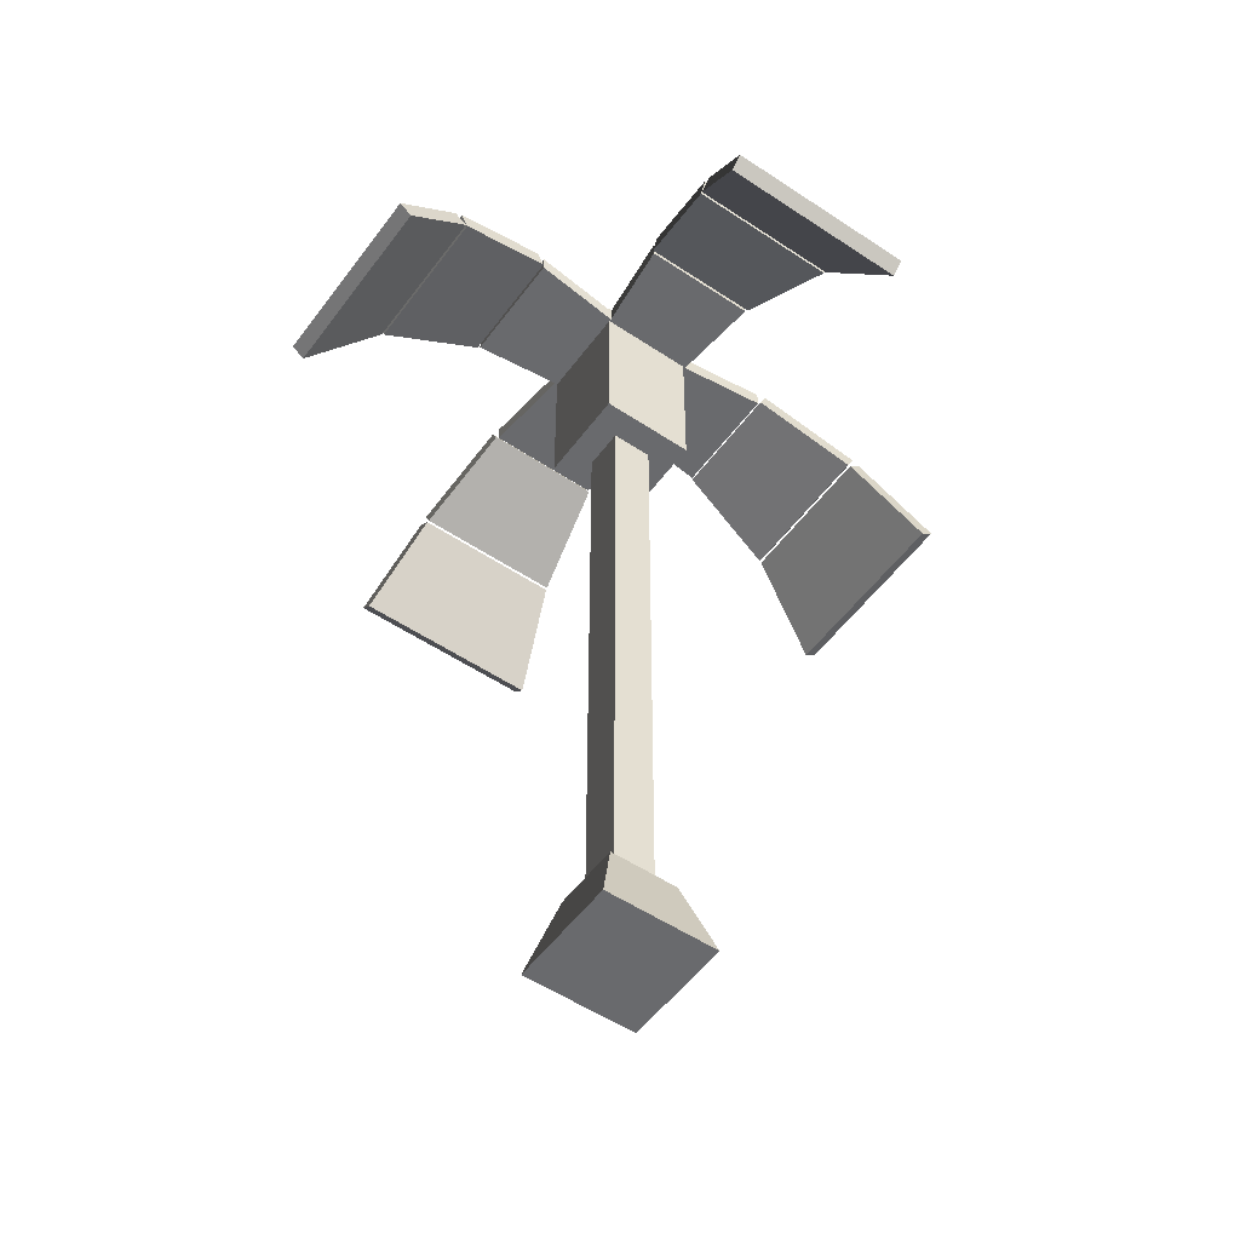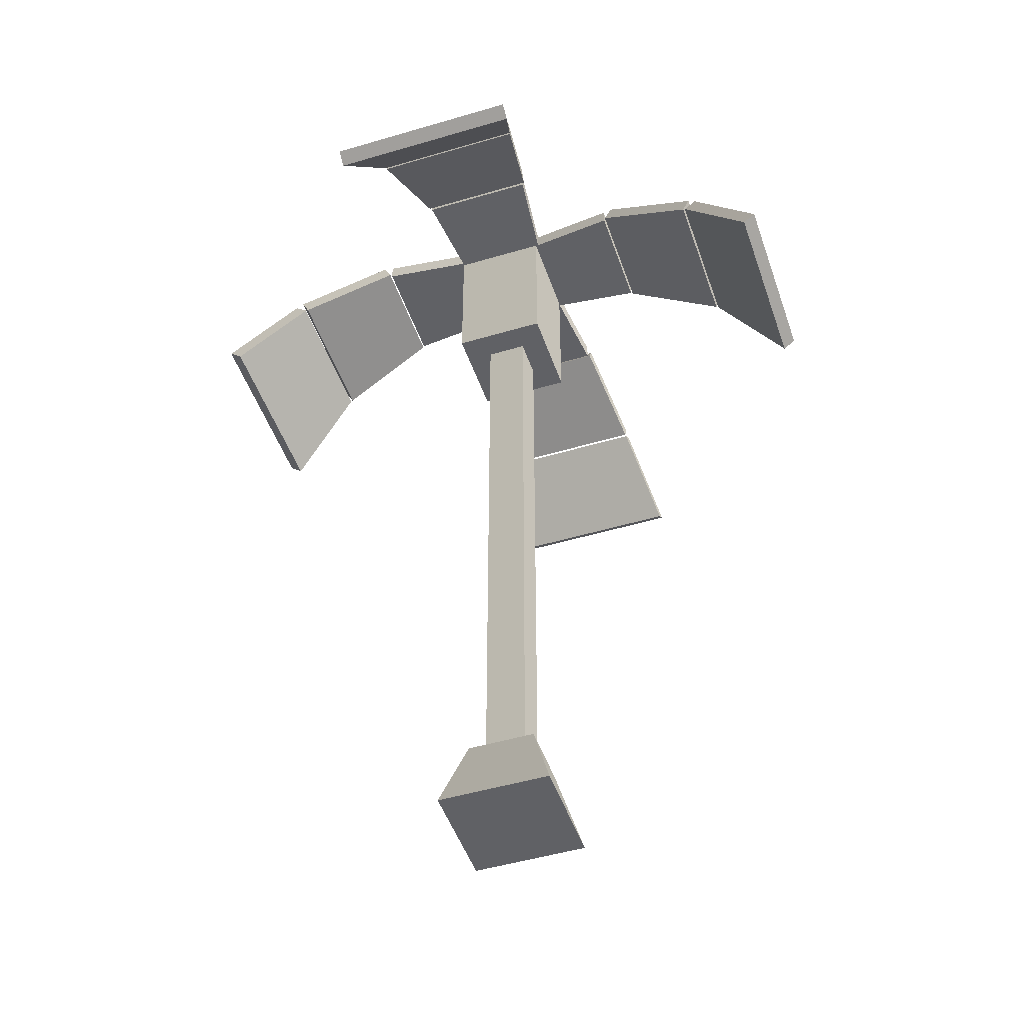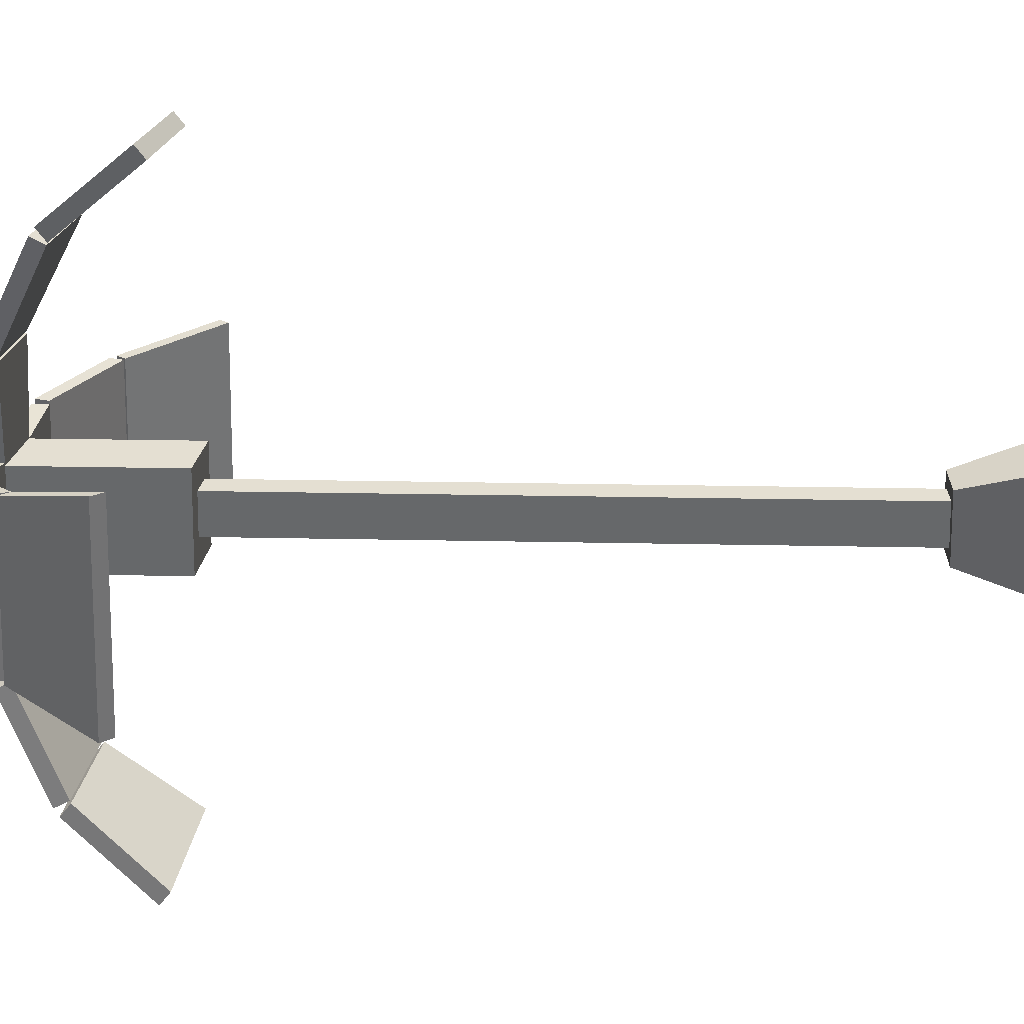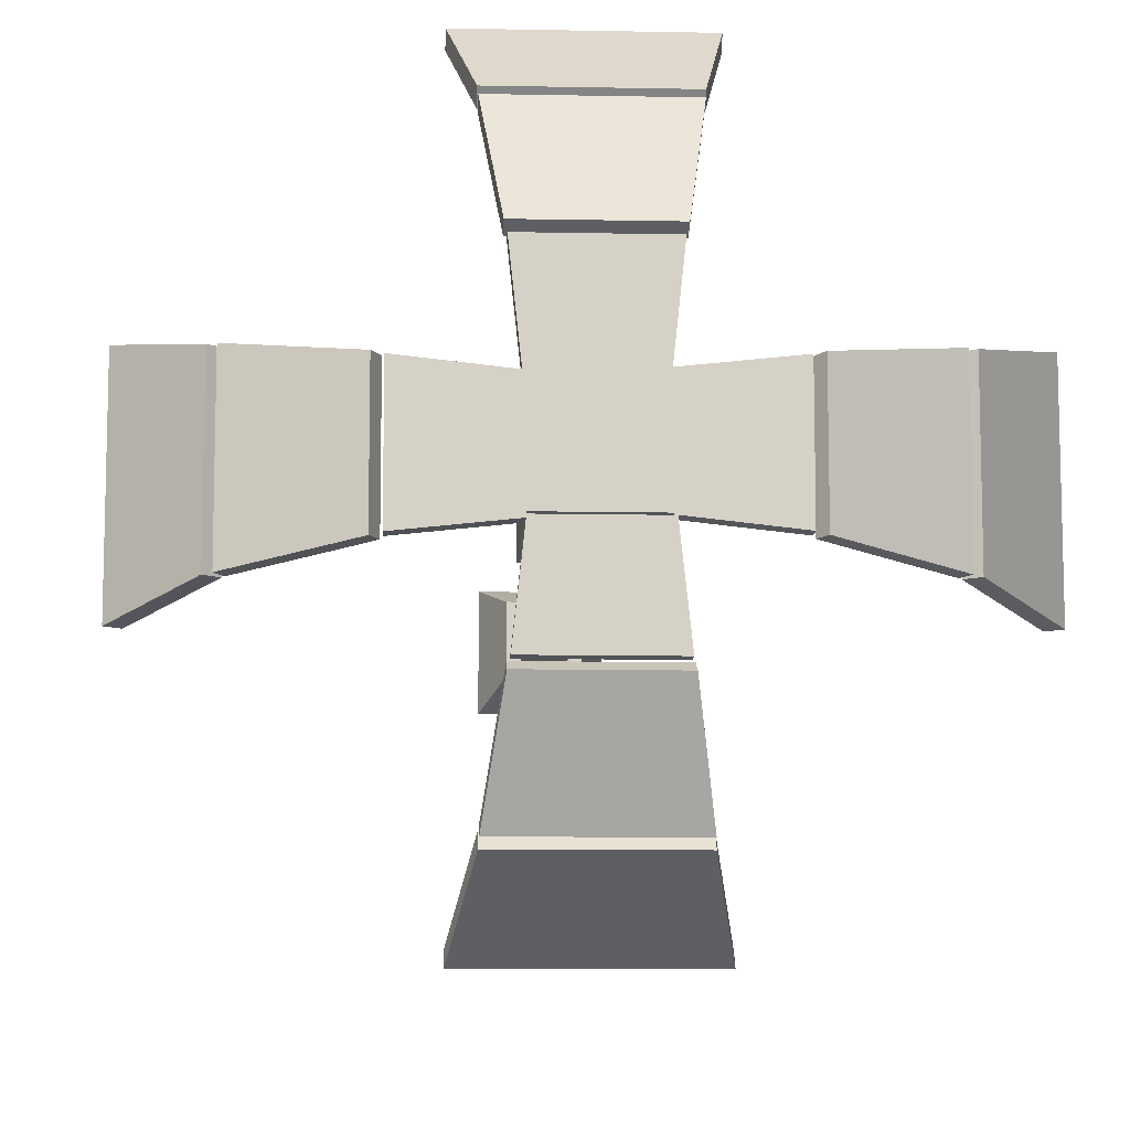
<metadata>
{"format":"obj","ext":"obj","renderer":"f3d","projection":"perspective","resolution":1024,"background":"white","views":[{"elev":-53.0,"azim":-125.6,"up":"+Y"},{"elev":-47.8,"azim":-71.5,"up":"+Y"},{"elev":15.6,"azim":-87.0,"up":"+Z"},{"elev":-10.3,"azim":177.1,"up":"+Z"}]}
</metadata>
<code>
v -0.8882 9.694 2.86
v -0.8882 9.817 3.01
v -1.127 8.788 3.848
v -1.127 8.665 3.698
v -0.8882 9.817 3.01
v 0.9236 9.817 3.01
v 1.163 8.788 3.848
v -0.8882 9.817 3.01
v 1.163 8.788 3.848
v -1.127 8.788 3.848
v 0.9236 9.817 3.01
v 0.9236 9.694 2.86
v 1.163 8.665 3.698
v 1.163 8.788 3.848
v 0.9236 9.694 2.86
v -0.8882 9.694 2.86
v -1.127 8.665 3.698
v 0.9236 9.694 2.86
v -1.127 8.665 3.698
v 1.163 8.665 3.698
v -1.127 8.665 3.698
v -1.127 8.788 3.848
v 1.163 8.788 3.848
v 1.163 8.665 3.698
v 0.9236 9.694 2.86
v 0.9236 9.817 3.01
v -0.8882 9.817 3.01
v -0.8882 9.694 2.86
v -0.6935 10.3 1.646
v -0.6935 10.47 1.732
v -0.8813 9.878 2.921
v -0.8813 9.705 2.834
v -0.6935 10.47 1.732
v 0.7289 10.47 1.732
v 0.9167 9.878 2.921
v -0.6935 10.47 1.732
v 0.9167 9.878 2.921
v -0.8813 9.878 2.921
v 0.7289 10.47 1.732
v 0.7289 10.3 1.646
v 0.9167 9.705 2.834
v 0.9167 9.878 2.921
v 0.7289 10.3 1.646
v -0.6935 10.3 1.646
v -0.8813 9.705 2.834
v 0.7289 10.3 1.646
v -0.8813 9.705 2.834
v 0.9167 9.705 2.834
v -0.8813 9.705 2.834
v -0.8813 9.878 2.921
v 0.9167 9.878 2.921
v 0.9167 9.705 2.834
v 0.7289 10.3 1.646
v 0.7289 10.47 1.732
v -0.6935 10.47 1.732
v -0.6935 10.3 1.646
v -0.5237 10.28 0.2986
v -0.5237 10.48 0.2986
v -0.6666 10.48 1.626
v -0.6666 10.28 1.626
v -0.5237 10.48 0.2986
v 0.5591 10.48 0.2986
v 0.7021 10.48 1.626
v -0.5237 10.48 0.2986
v 0.7021 10.48 1.626
v -0.6666 10.48 1.626
v 0.5591 10.48 0.2986
v 0.5591 10.28 0.2986
v 0.7021 10.28 1.626
v 0.7021 10.48 1.626
v 0.5591 10.28 0.2986
v -0.5237 10.28 0.2986
v -0.6666 10.28 1.626
v 0.5591 10.28 0.2986
v -0.6666 10.28 1.626
v 0.7021 10.28 1.626
v -0.6666 10.28 1.626
v -0.6666 10.48 1.626
v 0.7021 10.48 1.626
v 0.7021 10.28 1.626
v 0.5591 10.28 0.2986
v 0.5591 10.48 0.2986
v -0.5237 10.48 0.2986
v -0.5237 10.28 0.2986
v -2.86 9.694 -0.8882
v -3.01 9.817 -0.8882
v -3.848 8.788 -1.127
v -3.698 8.665 -1.127
v -3.01 9.817 -0.8882
v -3.01 9.817 0.9236
v -3.848 8.788 1.163
v -3.01 9.817 -0.8882
v -3.848 8.788 1.163
v -3.848 8.788 -1.127
v -3.01 9.817 0.9236
v -2.86 9.694 0.9236
v -3.698 8.665 1.163
v -3.848 8.788 1.163
v -2.86 9.694 0.9236
v -2.86 9.694 -0.8882
v -3.698 8.665 -1.127
v -2.86 9.694 0.9236
v -3.698 8.665 -1.127
v -3.698 8.665 1.163
v -3.698 8.665 -1.127
v -3.848 8.788 -1.127
v -3.848 8.788 1.163
v -3.698 8.665 1.163
v -2.86 9.694 0.9236
v -3.01 9.817 0.9236
v -3.01 9.817 -0.8882
v -2.86 9.694 -0.8882
v -1.646 10.3 -0.6935
v -1.732 10.47 -0.6935
v -2.921 9.878 -0.8813
v -2.834 9.705 -0.8813
v -1.732 10.47 -0.6935
v -1.732 10.47 0.7289
v -2.921 9.878 0.9167
v -1.732 10.47 -0.6935
v -2.921 9.878 0.9167
v -2.921 9.878 -0.8813
v -1.732 10.47 0.7289
v -1.646 10.3 0.7289
v -2.834 9.705 0.9167
v -2.921 9.878 0.9167
v -1.646 10.3 0.7289
v -1.646 10.3 -0.6935
v -2.834 9.705 -0.8813
v -1.646 10.3 0.7289
v -2.834 9.705 -0.8813
v -2.834 9.705 0.9167
v -2.834 9.705 -0.8813
v -2.921 9.878 -0.8813
v -2.921 9.878 0.9167
v -2.834 9.705 0.9167
v -1.646 10.3 0.7289
v -1.732 10.47 0.7289
v -1.732 10.47 -0.6935
v -1.646 10.3 -0.6935
v -0.2986 10.28 -0.5237
v -0.2986 10.48 -0.5237
v -1.626 10.48 -0.6666
v -1.626 10.28 -0.6666
v -0.2986 10.48 -0.5237
v -0.2986 10.48 0.5591
v -1.626 10.48 0.7021
v -0.2986 10.48 -0.5237
v -1.626 10.48 0.7021
v -1.626 10.48 -0.6666
v -0.2986 10.48 0.5591
v -0.2986 10.28 0.5591
v -1.626 10.28 0.7021
v -1.626 10.48 0.7021
v -0.2986 10.28 0.5591
v -0.2986 10.28 -0.5237
v -1.626 10.28 -0.6666
v -0.2986 10.28 0.5591
v -1.626 10.28 -0.6666
v -1.626 10.28 0.7021
v -1.626 10.28 -0.6666
v -1.626 10.48 -0.6666
v -1.626 10.48 0.7021
v -1.626 10.28 0.7021
v -0.2986 10.28 0.5591
v -0.2986 10.48 0.5591
v -0.2986 10.48 -0.5237
v -0.2986 10.28 -0.5237
v 2.86 9.694 0.8882
v 3.01 9.817 0.8882
v 3.848 8.788 1.127
v 3.698 8.665 1.127
v 3.01 9.817 0.8882
v 3.01 9.817 -0.9236
v 3.848 8.788 -1.163
v 3.01 9.817 0.8882
v 3.848 8.788 -1.163
v 3.848 8.788 1.127
v 3.01 9.817 -0.9236
v 2.86 9.694 -0.9236
v 3.698 8.665 -1.163
v 3.848 8.788 -1.163
v 2.86 9.694 -0.9236
v 2.86 9.694 0.8882
v 3.698 8.665 1.127
v 2.86 9.694 -0.9236
v 3.698 8.665 1.127
v 3.698 8.665 -1.163
v 3.698 8.665 1.127
v 3.848 8.788 1.127
v 3.848 8.788 -1.163
v 3.698 8.665 -1.163
v 2.86 9.694 -0.9236
v 3.01 9.817 -0.9236
v 3.01 9.817 0.8882
v 2.86 9.694 0.8882
v 1.646 10.3 0.6935
v 1.732 10.47 0.6935
v 2.921 9.878 0.8813
v 2.834 9.705 0.8813
v 1.732 10.47 0.6935
v 1.732 10.47 -0.7289
v 2.921 9.878 -0.9167
v 1.732 10.47 0.6935
v 2.921 9.878 -0.9167
v 2.921 9.878 0.8813
v 1.732 10.47 -0.7289
v 1.646 10.3 -0.7289
v 2.834 9.705 -0.9167
v 2.921 9.878 -0.9167
v 1.646 10.3 -0.7289
v 1.646 10.3 0.6935
v 2.834 9.705 0.8813
v 1.646 10.3 -0.7289
v 2.834 9.705 0.8813
v 2.834 9.705 -0.9167
v 2.834 9.705 0.8813
v 2.921 9.878 0.8813
v 2.921 9.878 -0.9167
v 2.834 9.705 -0.9167
v 1.646 10.3 -0.7289
v 1.732 10.47 -0.7289
v 1.732 10.47 0.6935
v 1.646 10.3 0.6935
v 0.2986 10.28 0.5237
v 0.2986 10.48 0.5237
v 1.626 10.48 0.6666
v 1.626 10.28 0.6666
v 0.2986 10.48 0.5237
v 0.2986 10.48 -0.5591
v 1.626 10.48 -0.7021
v 0.2986 10.48 0.5237
v 1.626 10.48 -0.7021
v 1.626 10.48 0.6666
v 0.2986 10.48 -0.5591
v 0.2986 10.28 -0.5591
v 1.626 10.28 -0.7021
v 1.626 10.48 -0.7021
v 0.2986 10.28 -0.5591
v 0.2986 10.28 0.5237
v 1.626 10.28 0.6666
v 0.2986 10.28 -0.5591
v 1.626 10.28 0.6666
v 1.626 10.28 -0.7021
v 1.626 10.28 0.6666
v 1.626 10.48 0.6666
v 1.626 10.48 -0.7021
v 1.626 10.28 -0.7021
v 0.2986 10.28 -0.5591
v 0.2986 10.48 -0.5591
v 0.2986 10.48 0.5237
v 0.2986 10.28 0.5237
v 0.8882 9.694 -2.86
v 0.8882 9.817 -3.01
v 1.127 8.788 -3.848
v 1.127 8.665 -3.698
v 0.8882 9.817 -3.01
v -0.9236 9.817 -3.01
v -1.163 8.788 -3.848
v 0.8882 9.817 -3.01
v -1.163 8.788 -3.848
v 1.127 8.788 -3.848
v -0.9236 9.817 -3.01
v -0.9236 9.694 -2.86
v -1.163 8.665 -3.698
v -1.163 8.788 -3.848
v -0.9236 9.694 -2.86
v 0.8882 9.694 -2.86
v 1.127 8.665 -3.698
v -0.9236 9.694 -2.86
v 1.127 8.665 -3.698
v -1.163 8.665 -3.698
v 1.127 8.665 -3.698
v 1.127 8.788 -3.848
v -1.163 8.788 -3.848
v -1.163 8.665 -3.698
v -0.9236 9.694 -2.86
v -0.9236 9.817 -3.01
v 0.8882 9.817 -3.01
v 0.8882 9.694 -2.86
v 0.6935 10.3 -1.646
v 0.6935 10.47 -1.732
v 0.8813 9.878 -2.921
v 0.8813 9.705 -2.834
v 0.6935 10.47 -1.732
v -0.7289 10.47 -1.732
v -0.9167 9.878 -2.921
v 0.6935 10.47 -1.732
v -0.9167 9.878 -2.921
v 0.8813 9.878 -2.921
v -0.7289 10.47 -1.732
v -0.7289 10.3 -1.646
v -0.9167 9.705 -2.834
v -0.9167 9.878 -2.921
v -0.7289 10.3 -1.646
v 0.6935 10.3 -1.646
v 0.8813 9.705 -2.834
v -0.7289 10.3 -1.646
v 0.8813 9.705 -2.834
v -0.9167 9.705 -2.834
v 0.8813 9.705 -2.834
v 0.8813 9.878 -2.921
v -0.9167 9.878 -2.921
v -0.9167 9.705 -2.834
v -0.7289 10.3 -1.646
v -0.7289 10.47 -1.732
v 0.6935 10.47 -1.732
v 0.6935 10.3 -1.646
v 0.5237 10.28 -0.2986
v 0.5237 10.48 -0.2986
v 0.6666 10.48 -1.626
v 0.6666 10.28 -1.626
v 0.5237 10.48 -0.2986
v -0.5591 10.48 -0.2986
v -0.7021 10.48 -1.626
v 0.5237 10.48 -0.2986
v -0.7021 10.48 -1.626
v 0.6666 10.48 -1.626
v -0.5591 10.48 -0.2986
v -0.5591 10.28 -0.2986
v -0.7021 10.28 -1.626
v -0.7021 10.48 -1.626
v -0.5591 10.28 -0.2986
v 0.5237 10.28 -0.2986
v 0.6666 10.28 -1.626
v -0.5591 10.28 -0.2986
v 0.6666 10.28 -1.626
v -0.7021 10.28 -1.626
v 0.6666 10.28 -1.626
v 0.6666 10.48 -1.626
v -0.7021 10.48 -1.626
v -0.7021 10.28 -1.626
v -0.5591 10.28 -0.2986
v -0.5591 10.48 -0.2986
v 0.5237 10.48 -0.2986
v 0.5237 10.28 -0.2986
v -0.239 0.9285 0.239
v -0.239 8.427 0.239
v 0.239 8.427 0.239
v 0.239 0.9285 0.239
v -0.5566 10.57 0.5565
v -0.5566 10.57 -0.5565
v 0.5565 10.57 -0.5565
v 0.5565 10.57 0.5565
v -0.239 8.427 -0.239
v -0.239 0.9285 -0.239
v 0.239 0.9285 -0.239
v 0.239 8.427 -0.239
v -0.6607 0 -0.6607
v -0.6607 0 0.6607
v 0.6607 0 0.6607
v 0.6607 0 -0.6607
v 0.239 0.9285 0.239
v 0.239 8.427 0.239
v 0.239 8.427 -0.239
v 0.239 0.9285 -0.239
v -0.239 0.9285 -0.239
v -0.239 8.427 -0.239
v -0.239 8.427 0.239
v -0.239 0.9285 0.239
v -0.239 0.9285 -0.239
v -0.3947 0.9285 -0.3947
v 0.3947 0.9285 -0.3947
v -0.239 0.9285 -0.239
v 0.239 0.9285 -0.239
v 0.3947 0.9285 0.3947
v 0.239 0.9285 0.239
v -0.239 0.9285 0.239
v -0.3947 0.9285 0.3947
v 0.239 0.9285 0.239
v -0.3947 0.9285 -0.3947
v -0.6607 0 -0.6607
v 0.6607 0 -0.6607
v 0.6607 0 -0.6607
v 0.3947 0.9285 -0.3947
v 0.3947 0.9285 -0.3947
v 0.6607 0 -0.6607
v 0.6607 0 0.6607
v 0.3947 0.9285 -0.3947
v 0.3947 0.9285 0.3947
v 0.3947 0.9285 0.3947
v 0.6607 0 0.6607
v -0.6607 0 0.6607
v -0.6607 0 0.6607
v -0.3947 0.9285 0.3947
v -0.3947 0.9285 0.3947
v -0.6607 0 0.6607
v -0.6607 0 -0.6607
v -0.3947 0.9285 0.3947
v -0.3947 0.9285 -0.3947
v -0.239 8.427 0.239
v -0.5566 8.427 0.5565
v 0.5565 8.427 0.5565
v -0.239 8.427 -0.239
v -0.5566 8.427 -0.5565
v -0.239 8.427 0.239
v 0.239 8.427 0.239
v 0.239 8.427 0.239
v 0.5565 8.427 -0.5565
v 0.239 8.427 -0.239
v 0.239 8.427 -0.239
v -0.239 8.427 -0.239
v -0.5566 8.427 0.5565
v -0.5566 10.38 0.5565
v 0.5565 10.38 0.5565
v 0.5565 8.427 0.5565
v 0.5565 8.427 0.5565
v 0.5565 10.38 0.5565
v 0.5565 10.38 -0.5565
v 0.5565 8.427 -0.5565
v 0.5565 8.427 -0.5565
v 0.5565 10.38 -0.5565
v -0.5566 10.38 -0.5565
v -0.5566 8.427 -0.5565
v -0.5566 8.427 -0.5565
v -0.5566 10.38 -0.5565
v -0.5566 10.38 0.5565
v -0.5566 8.427 0.5565
v -0.5566 10.38 0.5565
v -0.5566 10.57 0.5565
v 0.5565 10.57 0.5565
v 0.5565 10.38 0.5565
v -0.5566 10.38 -0.5565
v -0.5566 10.57 -0.5565
v -0.5566 10.57 0.5565
v -0.5566 10.38 0.5565
v 0.5565 10.38 -0.5565
v 0.5565 10.57 -0.5565
v -0.5566 10.57 -0.5565
v -0.5566 10.38 -0.5565
v 0.5565 10.38 0.5565
v 0.5565 10.57 0.5565
v 0.5565 10.57 -0.5565
v 0.5565 10.38 -0.5565
g palm_03_(16)_746_45
f 1 3 2
f 1 4 3
f 5 7 6
f 8 10 9
f 11 13 12
f 11 14 13
f 15 17 16
f 18 20 19
f 21 23 22
f 21 24 23
f 25 27 26
f 25 28 27
f 29 31 30
f 29 32 31
f 33 35 34
f 36 38 37
f 39 41 40
f 39 42 41
f 43 45 44
f 46 48 47
f 49 51 50
f 49 52 51
f 53 55 54
f 53 56 55
f 57 59 58
f 57 60 59
f 61 63 62
f 64 66 65
f 67 69 68
f 67 70 69
f 71 73 72
f 74 76 75
f 77 79 78
f 77 80 79
f 81 83 82
f 81 84 83
f 85 87 86
f 85 88 87
f 89 91 90
f 92 94 93
f 95 97 96
f 95 98 97
f 99 101 100
f 102 104 103
f 105 107 106
f 105 108 107
f 109 111 110
f 109 112 111
f 113 115 114
f 113 116 115
f 117 119 118
f 120 122 121
f 123 125 124
f 123 126 125
f 127 129 128
f 130 132 131
f 133 135 134
f 133 136 135
f 137 139 138
f 137 140 139
f 141 143 142
f 141 144 143
f 145 147 146
f 148 150 149
f 151 153 152
f 151 154 153
f 155 157 156
f 158 160 159
f 161 163 162
f 161 164 163
f 165 167 166
f 165 168 167
f 169 171 170
f 169 172 171
f 173 175 174
f 176 178 177
f 179 181 180
f 179 182 181
f 183 185 184
f 186 188 187
f 189 191 190
f 189 192 191
f 193 195 194
f 193 196 195
f 197 199 198
f 197 200 199
f 201 203 202
f 204 206 205
f 207 209 208
f 207 210 209
f 211 213 212
f 214 216 215
f 217 219 218
f 217 220 219
f 221 223 222
f 221 224 223
f 225 227 226
f 225 228 227
f 229 231 230
f 232 234 233
f 235 237 236
f 235 238 237
f 239 241 240
f 242 244 243
f 245 247 246
f 245 248 247
f 249 251 250
f 249 252 251
f 253 255 254
f 253 256 255
f 257 259 258
f 260 262 261
f 263 265 264
f 263 266 265
f 267 269 268
f 270 272 271
f 273 275 274
f 273 276 275
f 277 279 278
f 277 280 279
f 281 283 282
f 281 284 283
f 285 287 286
f 288 290 289
f 291 293 292
f 291 294 293
f 295 297 296
f 298 300 299
f 301 303 302
f 301 304 303
f 305 307 306
f 305 308 307
f 309 311 310
f 309 312 311
f 313 315 314
f 316 318 317
f 319 321 320
f 319 322 321
f 323 325 324
f 326 328 327
f 329 331 330
f 329 332 331
f 333 335 334
f 333 336 335
f 337 339 338
f 337 340 339
f 341 343 342
f 341 344 343
f 345 347 346
f 345 348 347
f 349 351 350
f 349 352 351
f 353 355 354
f 353 356 355
f 357 359 358
f 357 360 359
f 361 363 362
f 364 365 363
f 365 366 363
f 365 367 366
f 368 364 362
f 367 368 369
f 368 362 369
f 370 369 366
f 371 373 372
f 371 375 374
f 376 378 377
f 379 380 378
f 381 383 382
f 381 385 384
f 386 388 387
f 389 390 388
f 391 393 392
f 394 391 392
f 394 392 395
f 396 397 393
f 398 399 393
f 398 400 399
f 400 395 399
f 401 402 395
f 403 405 404
f 403 406 405
f 407 409 408
f 407 410 409
f 411 413 412
f 411 414 413
f 415 417 416
f 415 418 417
f 419 421 420
f 419 422 421
f 423 425 424
f 423 426 425
f 427 429 428
f 427 430 429
f 431 433 432
f 431 434 433

</code>
